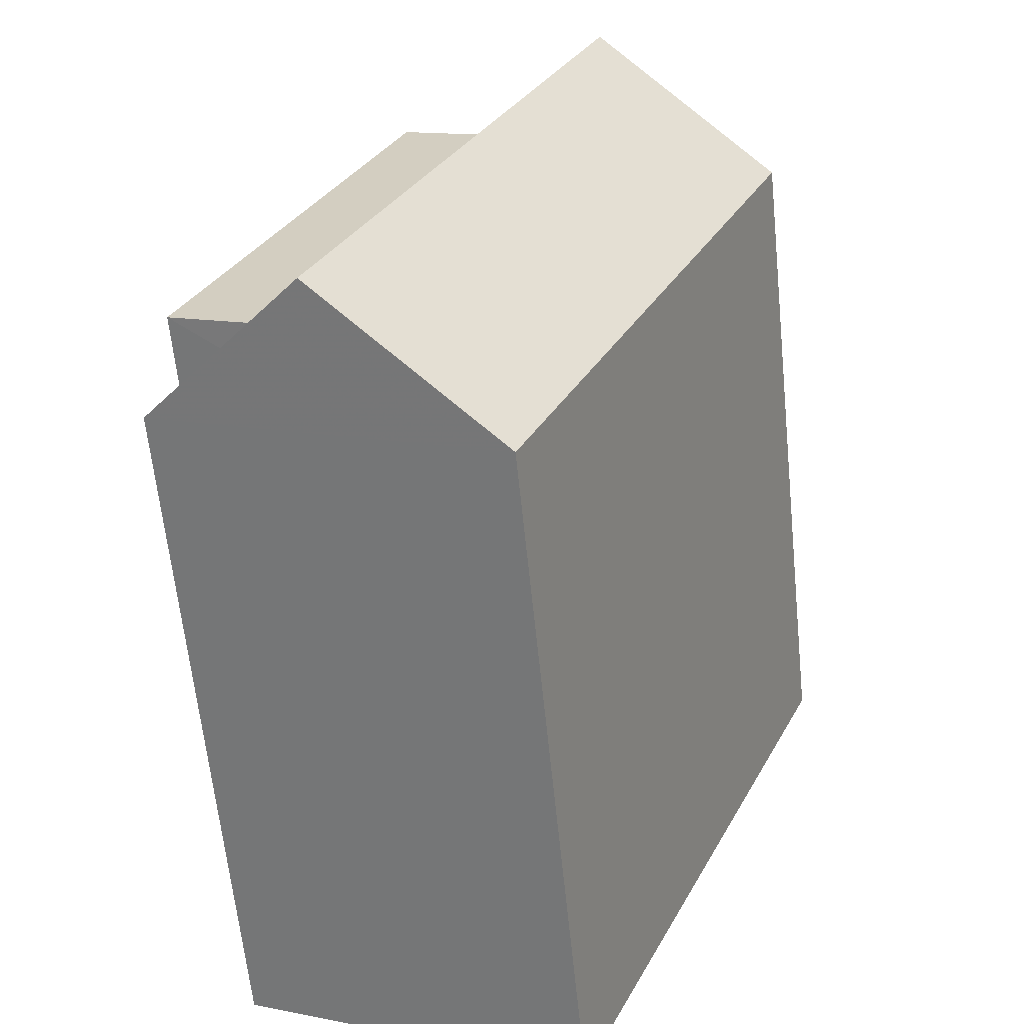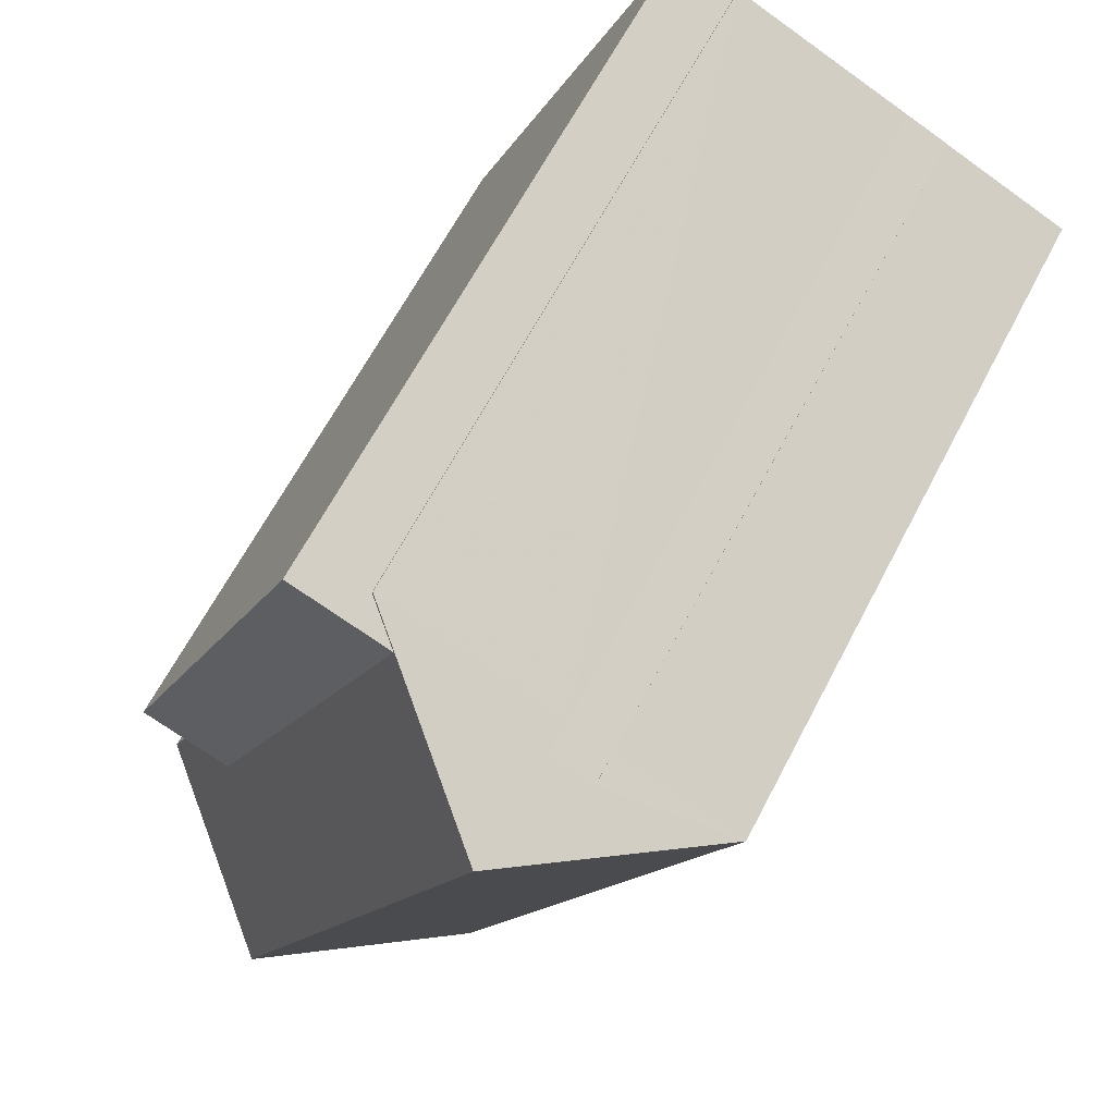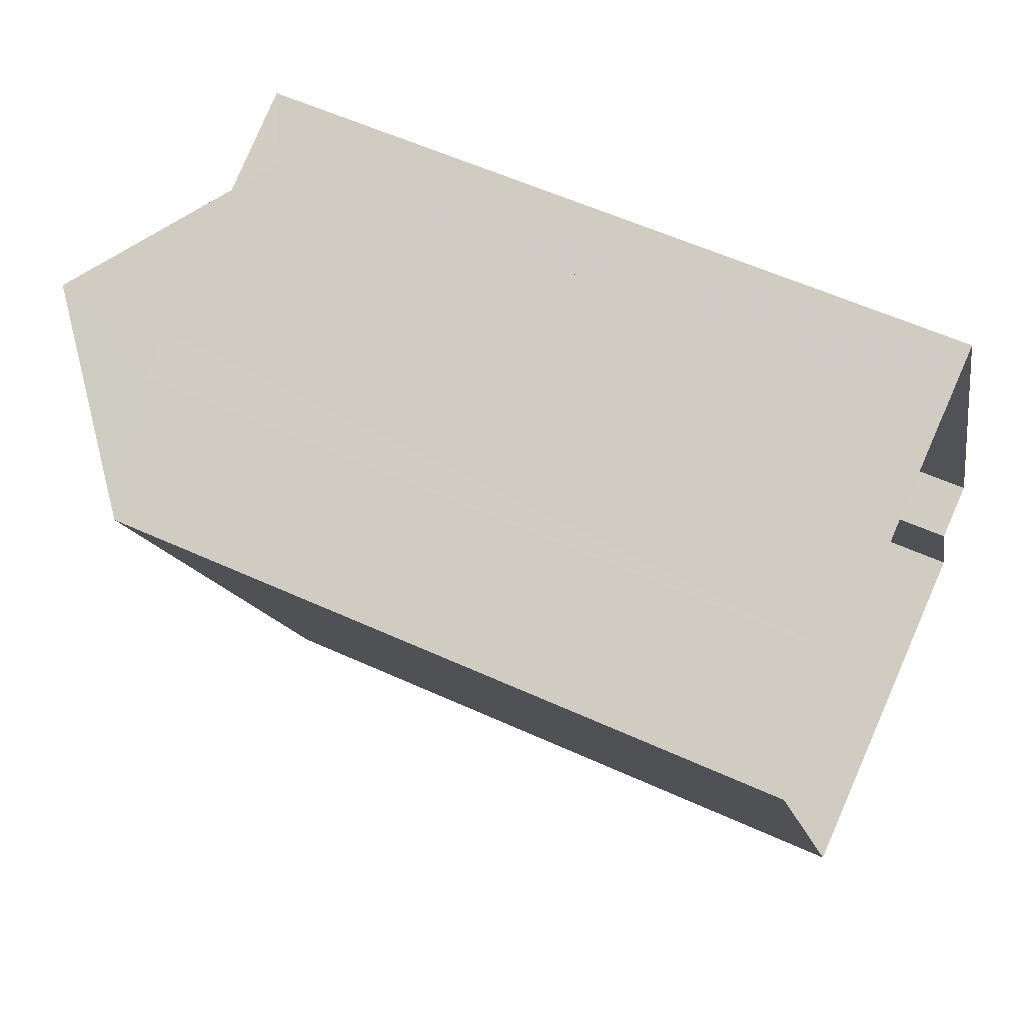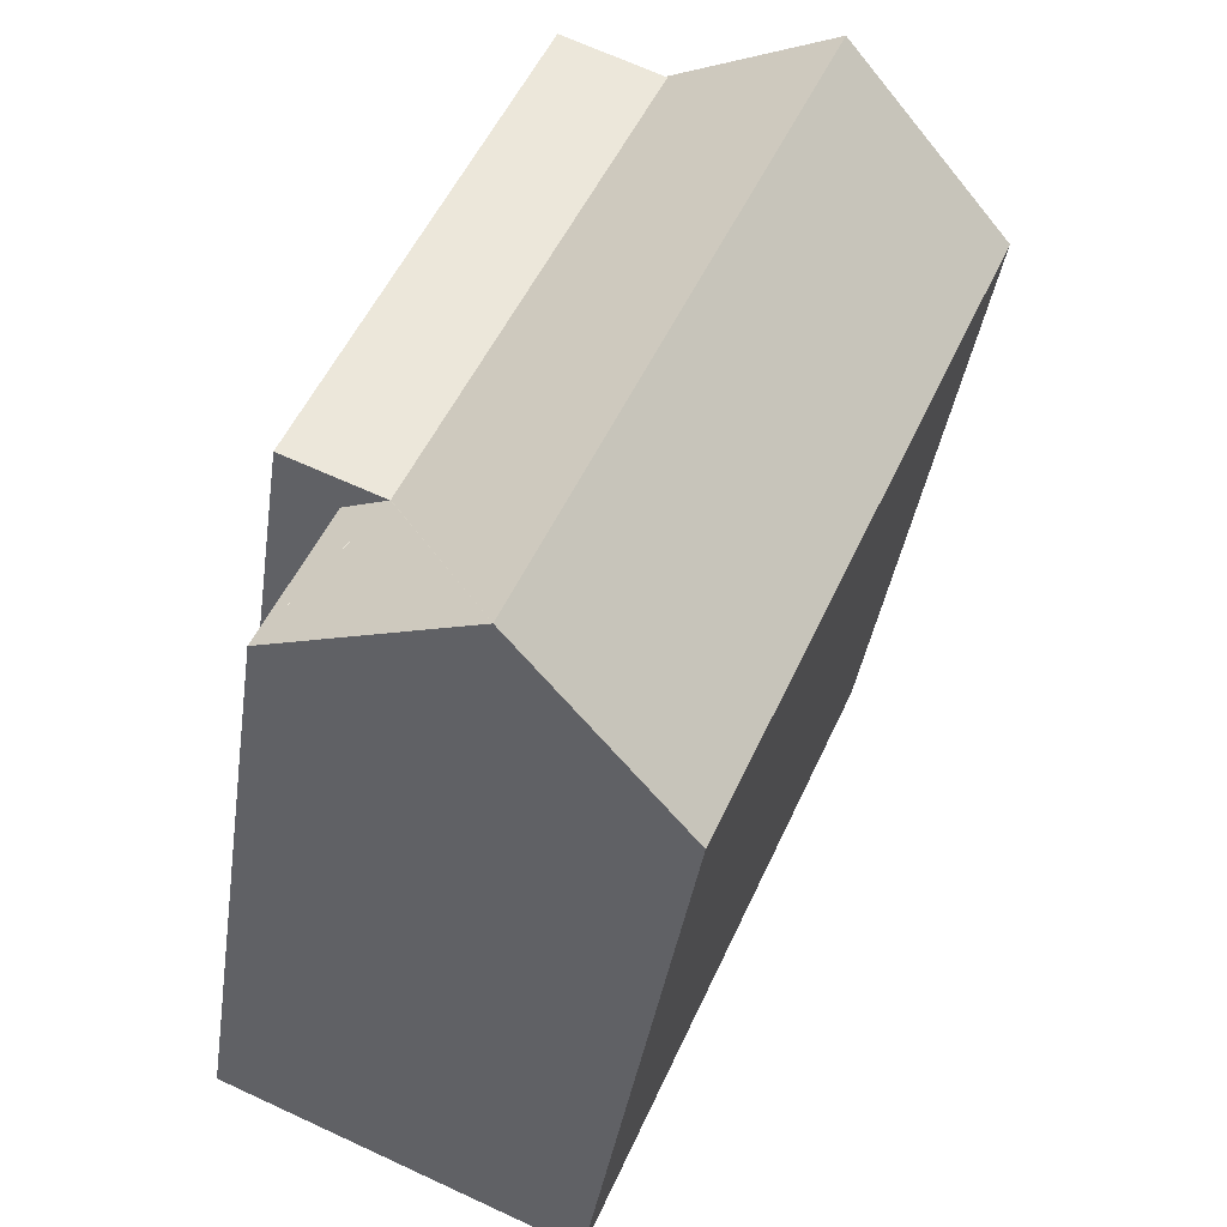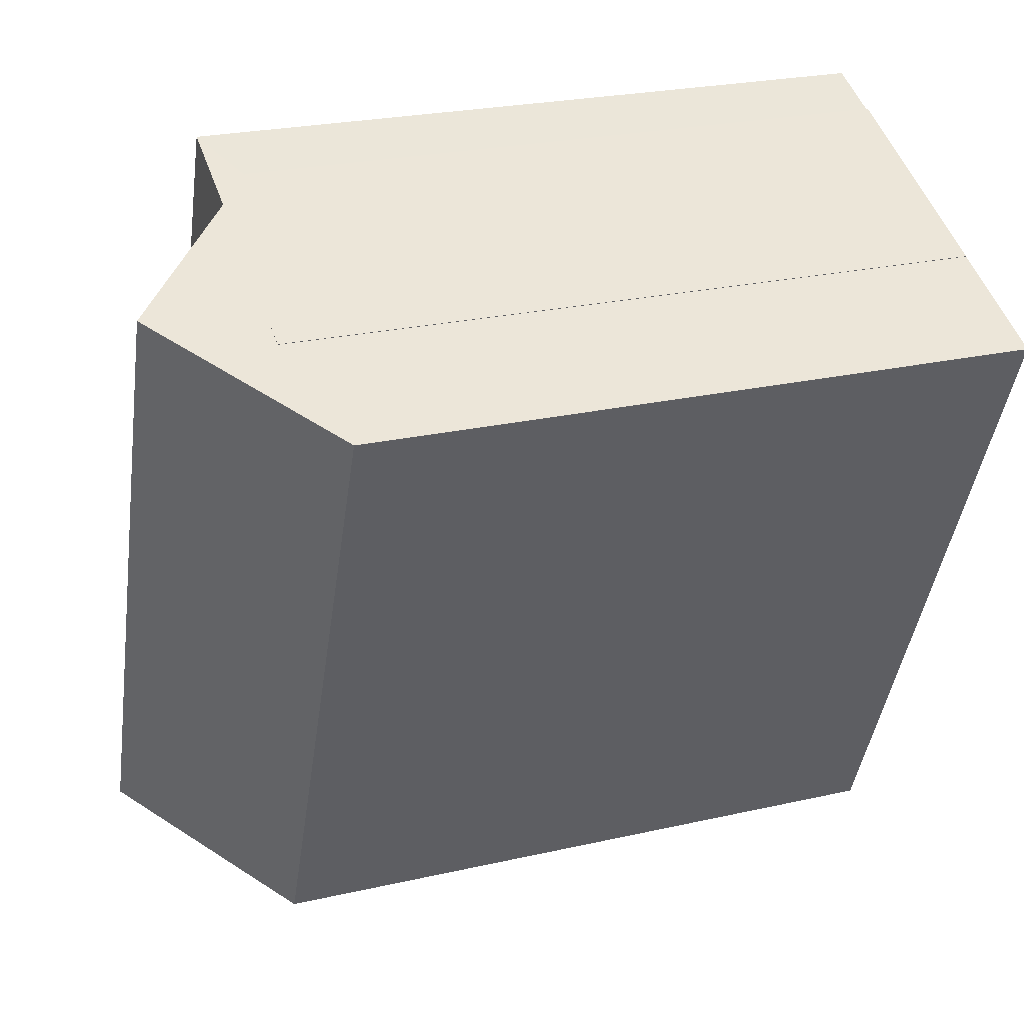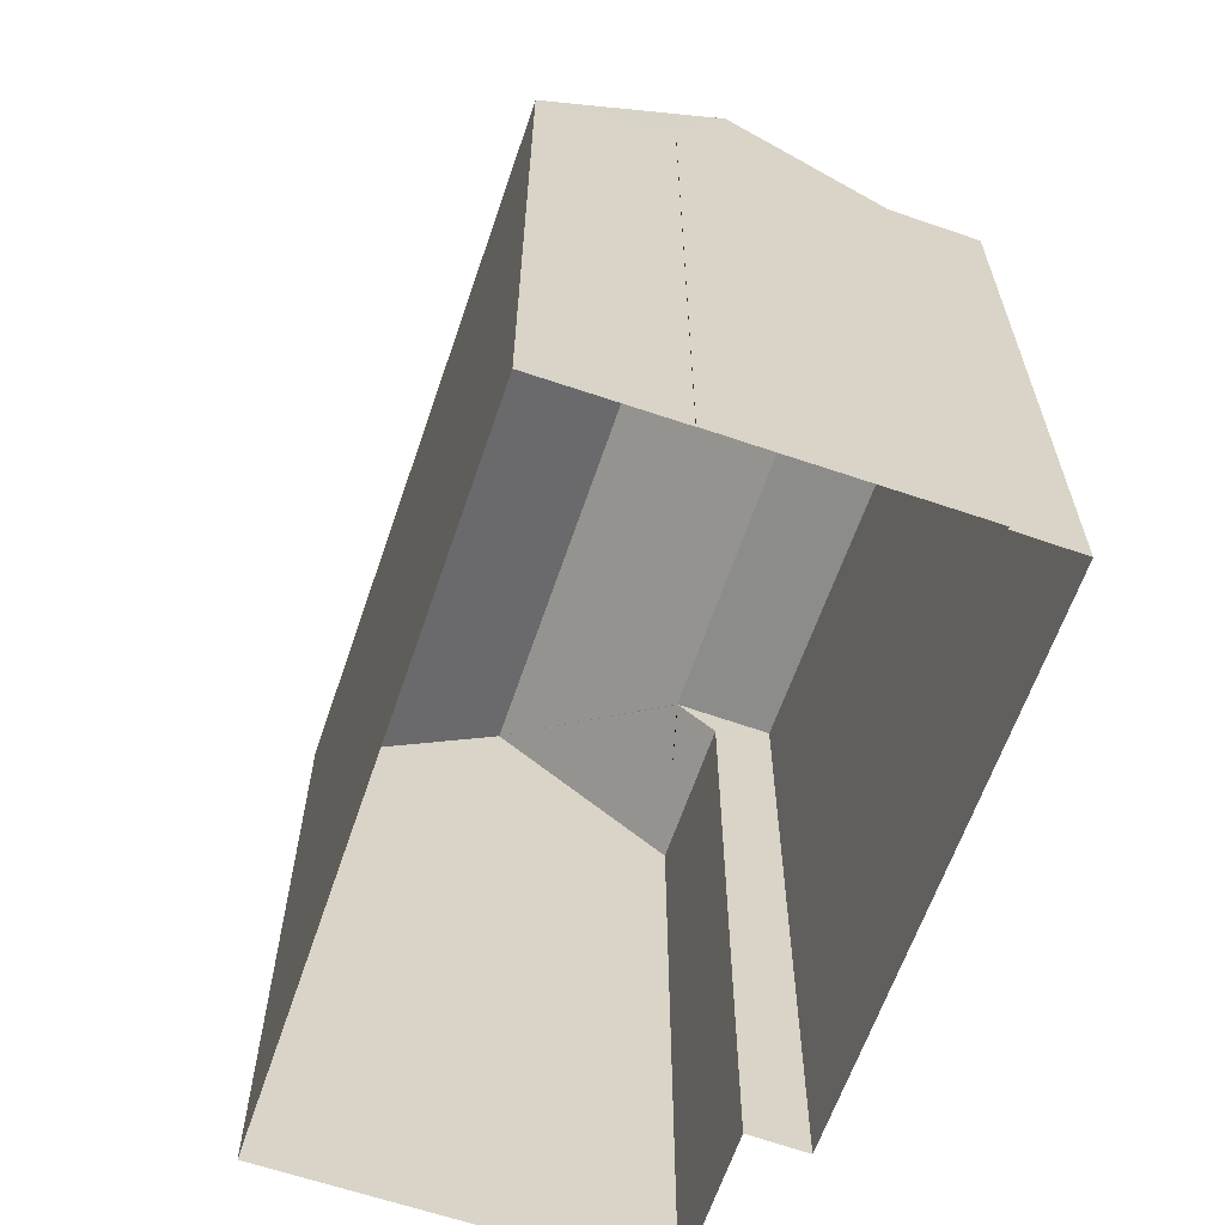
<metadata>
{"format":"obj","ext":"obj","renderer":"f3d","projection":"perspective","resolution":1024,"background":"white","views":[{"elev":-63.3,"azim":5.9,"up":"+Y"},{"elev":64.1,"azim":27.5,"up":"+Y"},{"elev":56.5,"azim":115.6,"up":"+Y"},{"elev":-37.5,"azim":-8.1,"up":"+Y"},{"elev":24.7,"azim":69.6,"up":"+Y"},{"elev":-64.1,"azim":137.8,"up":"+Z"}]}
</metadata>
<code>
v -6922 -3.723e+04 2.805
v -6922 -3.723e+04 9.903
v -6922 -3.723e+04 2.805
v -6922 -3.723e+04 10.24
v -6922 -3.723e+04 10.24
v -6922 -3.723e+04 9.903
v -6922 -3.723e+04 2.805
v -6922 -3.723e+04 10.24
v -6926 -3.723e+04 2.806
v -6926 -3.723e+04 9.904
v -6927 -3.723e+04 2.806
v -6927 -3.723e+04 10.24
v -6926 -3.724e+04 10.24
v -6926 -3.724e+04 10.24
v -6924 -3.723e+04 2.806
v -6924 -3.723e+04 10.24
v -6924 -3.723e+04 9.904
v -6924 -3.723e+04 2.806
v -6923 -3.723e+04 10.24
v -6924 -3.723e+04 9.904
v -6922 -3.723e+04 11.47
v -6920 -3.723e+04 9.903
v -6925 -3.724e+04 11.47
v -6927 -3.724e+04 9.904
v -6923 -3.724e+04 9.902
v -6927 -3.724e+04 2.806
v -6923 -3.724e+04 2.804
v -6924 -3.723e+04 2.806
v -6920 -3.723e+04 2.804
v -6926 -3.724e+04 10.24
f 18 28 1
f 18 9 15
f 11 15 9
f 3 7 1
f 7 29 27
f 9 27 26
f 1 9 18
f 1 7 9
f 7 27 9
f 1 2 3
f 3 2 4
f 2 5 4
f 4 6 3
f 3 6 7
f 8 6 4
f 9 10 11
f 11 10 12
f 13 14 12
f 10 13 12
f 12 15 11
f 12 16 15
f 16 17 15
f 15 17 18
f 19 17 16
f 2 20 5
f 20 21 5
f 8 22 6
f 21 22 8
f 5 21 8
f 23 24 25
f 25 26 27
f 25 24 26
f 9 26 24
f 10 9 24
f 17 20 28
f 18 17 28
f 7 22 29
f 7 6 22
f 2 28 20
f 2 1 28
f 25 27 29
f 22 25 29
f 5 8 4
f 14 30 12
f 12 30 16
f 30 19 16
f 10 24 13
f 13 24 14
f 24 23 14
f 14 23 30
f 23 21 30
f 22 21 23
f 25 22 23
f 17 19 20
f 20 19 21
f 19 30 21

</code>
